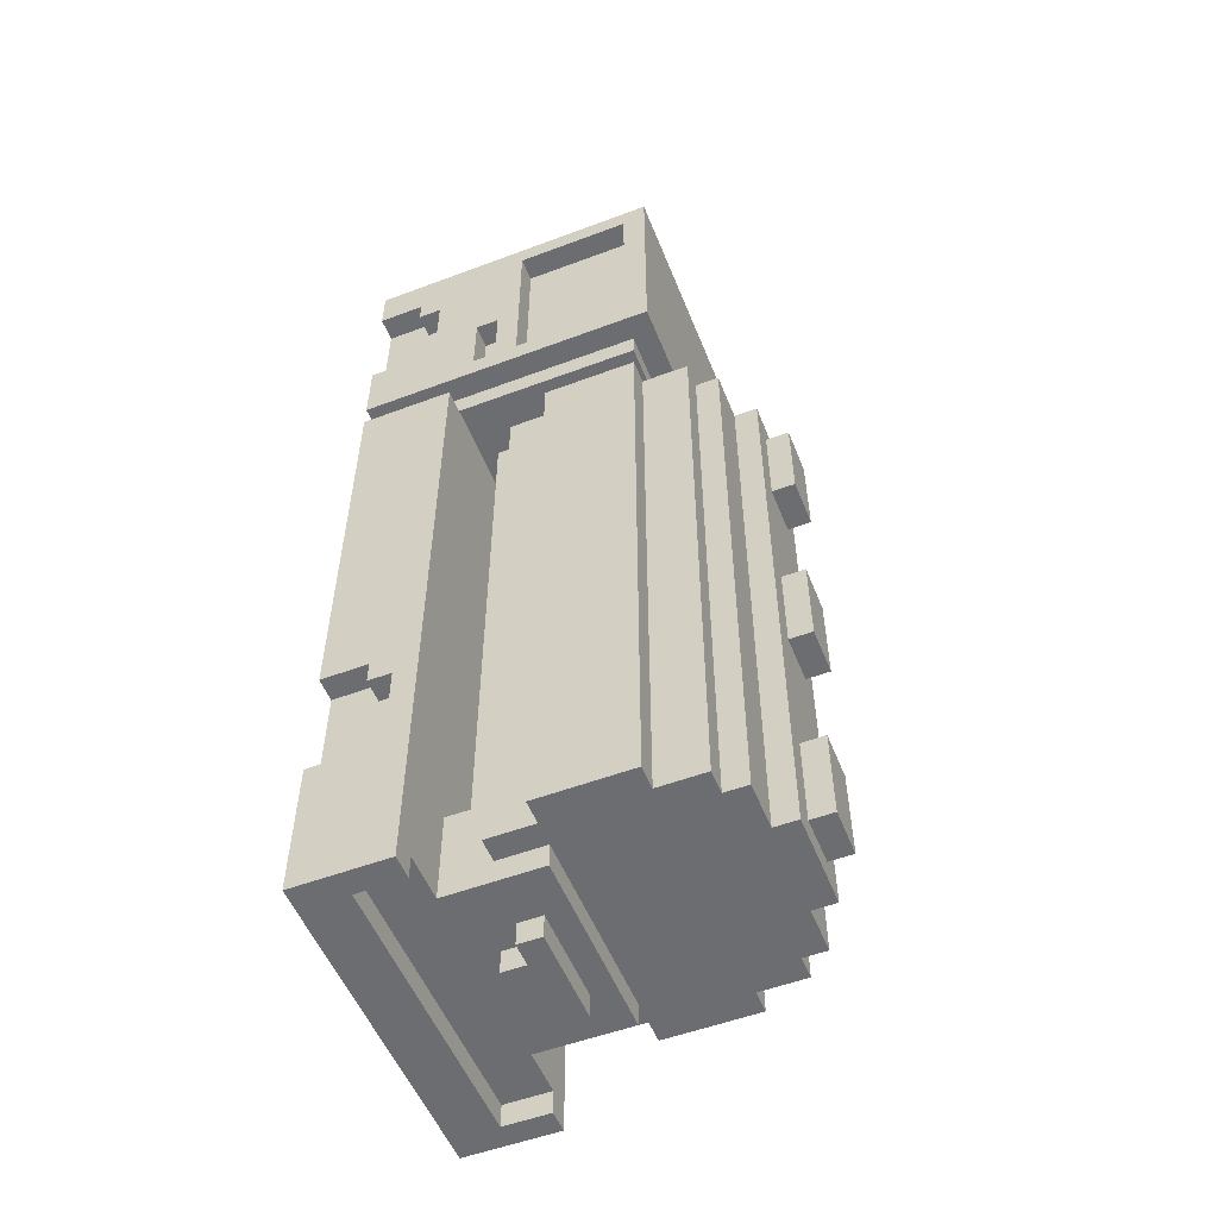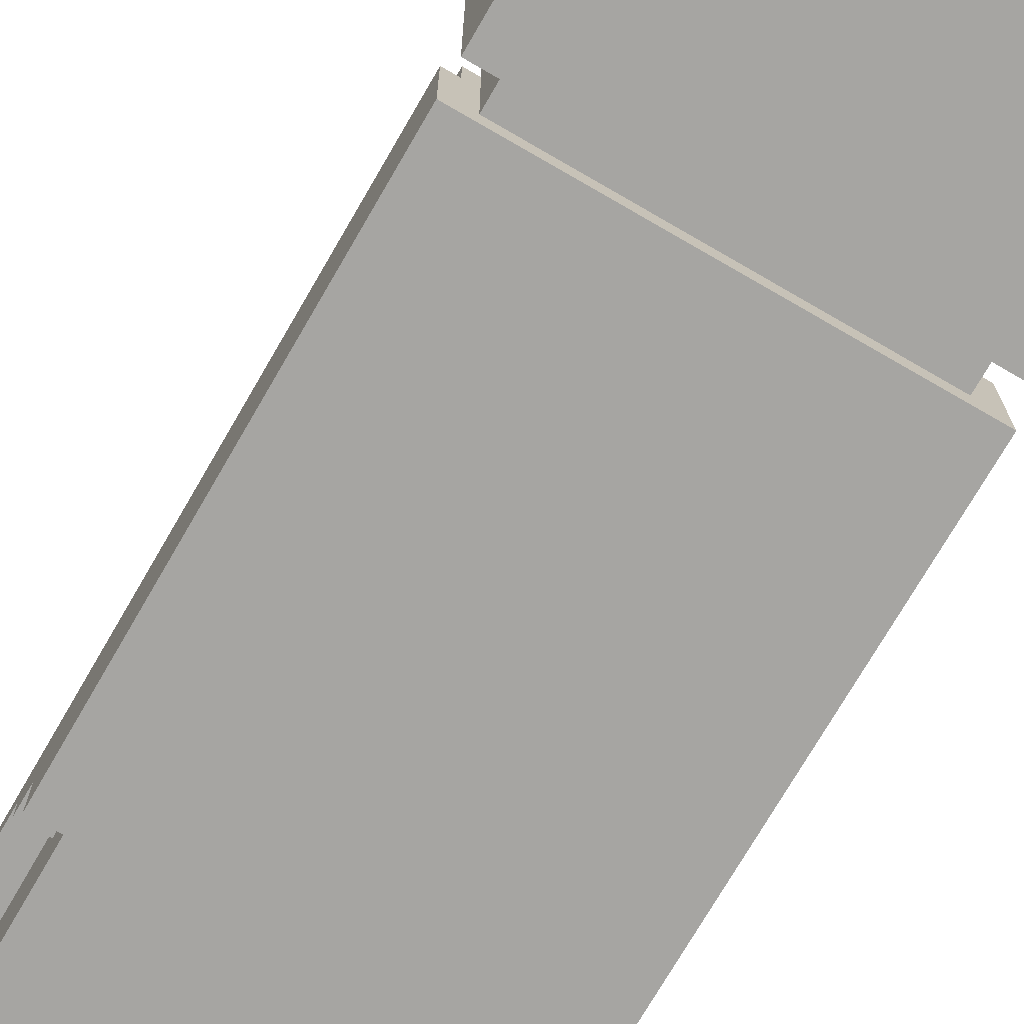
<metadata>
{"format":"obj","ext":"obj","renderer":"f3d","projection":"perspective","resolution":1024,"background":"white","views":[{"elev":-54.0,"azim":111.7,"up":"+Z"},{"elev":-73.6,"azim":-30.1,"up":"+Y"}]}
</metadata>
<code>
v -7 0 20
v -7 0 18
v -7 0 13
v -7 0 10
v -7 0 9
v -7 0 -9
v -7 0 -14
v -7 0 -20
v -7 2 18
v -7 2 17
v -7 2 14
v -7 2 13
v -7 2 -9
v -7 2 -10
v -7 2 -13
v -7 2 -14
v -7 3 17
v -7 3 14
v -7 3 -10
v -7 3 -13
v -7 4 9
v -7 4 -20
v -7 5 14
v -7 5 11
v -7 6 14
v -7 6 11
v -7 7 19
v -7 7 11
v -7 12 19
v -7 12 11
v -7 13 20
v -7 13 10
v -6 0 18
v -6 0 13
v -6 0 -9
v -6 0 -14
v -6 1 10
v -6 1 9
v -6 2 18
v -6 2 17
v -6 2 14
v -6 2 13
v -6 2 -9
v -6 2 -10
v -6 2 -13
v -6 2 -14
v -6 3 17
v -6 3 14
v -6 3 -10
v -6 3 -13
v -6 4 9
v -6 5 14
v -6 5 11
v -6 6 14
v -6 6 11
v -6 7 19
v -6 7 11
v -6 8 8
v -6 8 -18
v -6 9 7
v -6 9 -17
v -6 11 7
v -6 11 -17
v -6 12 19
v -6 12 11
v -6 12 10
v -6 12 9
v -6 12 8
v -6 12 -18
v -5 6 8
v -5 6 -18
v -5 8 8
v -5 8 -18
v -5 12 8
v -5 12 -18
v -5 14 8
v -5 14 -18
v -4 4 -15
v -4 4 -19
v -4 5 8
v -4 5 -15
v -4 5 -18
v -4 6 8
v -4 6 -18
v -4 8 -18
v -4 8 -19
v -4 14 8
v -4 14 -18
v -4 15 8
v -4 15 -18
v -2 4 8
v -2 4 -15
v -2 5 8
v -2 5 -15
v -2 6 -19
v -2 6 -20
v -2 7 -19
v -2 7 -20
v -2 15 8
v -2 15 -18
v -2 16 8
v -2 16 -18
v -1 5 -19
v -1 5 -20
v -1 6 -19
v -1 6 -20
v -1 9 9
v -1 9 8
v -1 11 9
v -1 11 8
v -1 16 7
v -1 16 3
v -1 16 -3
v -1 16 -7
v -1 16 -13
v -1 16 -17
v -1 17 7
v -1 17 3
v -1 17 -3
v -1 17 -7
v -1 17 -13
v -1 17 -17
v 6 2 -19
v 6 2 -20
v 6 4 -19
v 6 4 -20
v 6 6 20
v 6 6 19
v 6 12 20
v 6 12 19
v -6 2 -19
v -6 2 -20
v -6 4 -19
v -6 4 -20
v -6 6 20
v -6 6 19
v -6 12 20
v -6 12 19
v 1 5 -19
v 1 5 -20
v 1 6 -19
v 1 6 -20
v 1 9 9
v 1 9 8
v 1 11 9
v 1 11 8
v 1 16 7
v 1 16 3
v 1 16 -3
v 1 16 -7
v 1 16 -13
v 1 16 -17
v 1 17 7
v 1 17 3
v 1 17 -3
v 1 17 -7
v 1 17 -13
v 1 17 -17
v 2 4 8
v 2 4 -15
v 2 5 8
v 2 5 -15
v 2 6 -19
v 2 6 -20
v 2 7 -19
v 2 7 -20
v 2 15 8
v 2 15 -18
v 2 16 8
v 2 16 -18
v 4 4 -15
v 4 4 -19
v 4 5 8
v 4 5 -15
v 4 5 -18
v 4 6 8
v 4 6 -18
v 4 8 -18
v 4 8 -19
v 4 14 8
v 4 14 -18
v 4 15 8
v 4 15 -18
v 5 6 8
v 5 6 -18
v 5 8 8
v 5 8 -18
v 5 12 8
v 5 12 -18
v 5 14 8
v 5 14 -18
v 6 0 18
v 6 0 13
v 6 0 -9
v 6 0 -14
v 6 1 10
v 6 1 9
v 6 2 18
v 6 2 17
v 6 2 14
v 6 2 13
v 6 2 -9
v 6 2 -10
v 6 2 -13
v 6 2 -14
v 6 3 17
v 6 3 14
v 6 3 -10
v 6 3 -13
v 6 4 9
v 6 5 14
v 6 5 11
v 6 6 14
v 6 6 11
v 6 7 19
v 6 7 11
v 6 8 8
v 6 8 -18
v 6 9 7
v 6 9 -17
v 6 11 7
v 6 11 -17
v 6 12 19
v 6 12 11
v 6 12 10
v 6 12 9
v 6 12 8
v 6 12 -18
v 7 0 20
v 7 0 18
v 7 0 13
v 7 0 10
v 7 0 9
v 7 0 -9
v 7 0 -14
v 7 0 -20
v 7 2 18
v 7 2 17
v 7 2 14
v 7 2 13
v 7 2 -9
v 7 2 -10
v 7 2 -13
v 7 2 -14
v 7 3 17
v 7 3 14
v 7 3 -10
v 7 3 -13
v 7 4 9
v 7 4 -20
v 7 5 14
v 7 5 11
v 7 6 14
v 7 6 11
v 7 7 19
v 7 7 11
v 7 12 19
v 7 12 11
v 7 13 20
v 7 13 10
v -7 0 20
v -7 13 20
v -6 1 20
v -6 3 20
v -6 5 20
v -6 6 20
v -6 12 20
v -5 3 20
v -5 5 20
v 5 3 20
v 5 5 20
v 6 1 20
v 6 3 20
v 6 5 20
v 6 6 20
v 6 12 20
v 7 0 20
v 7 13 20
v -6 6 19
v -6 12 19
v 6 6 19
v 6 12 19
v -7 2 14
v -7 3 14
v -6 2 14
v -6 3 14
v 6 2 14
v 6 3 14
v 7 2 14
v 7 3 14
v -7 0 13
v -7 2 13
v -6 0 13
v -6 2 13
v 6 0 13
v 6 2 13
v 7 0 13
v 7 2 13
v -7 5 11
v -7 6 11
v -7 7 11
v -7 12 11
v -6 5 11
v -6 6 11
v -6 7 11
v -6 12 11
v 6 5 11
v 6 6 11
v 6 7 11
v 6 12 11
v 7 5 11
v 7 6 11
v 7 7 11
v 7 12 11
v -7 0 9
v -7 4 9
v -6 1 9
v -6 4 9
v 6 1 9
v 6 4 9
v 7 0 9
v 7 4 9
v -6 8 8
v -6 12 8
v -5 6 8
v -5 8 8
v -5 12 8
v -5 14 8
v -4 5 8
v -4 6 8
v -4 14 8
v -4 15 8
v -2 4 8
v -2 5 8
v -2 15 8
v -2 16 8
v -1 9 8
v -1 11 8
v 1 9 8
v 1 11 8
v 2 4 8
v 2 5 8
v 2 15 8
v 2 16 8
v 4 5 8
v 4 6 8
v 4 14 8
v 4 15 8
v 5 6 8
v 5 8 8
v 5 12 8
v 5 14 8
v 6 8 8
v 6 12 8
v -1 16 7
v -1 17 7
v 1 16 7
v 1 17 7
v -1 16 -3
v -1 17 -3
v 1 16 -3
v 1 17 -3
v -7 2 -13
v -7 3 -13
v -6 2 -13
v -6 3 -13
v -1 16 -13
v -1 17 -13
v 1 16 -13
v 1 17 -13
v 6 2 -13
v 6 3 -13
v 7 2 -13
v 7 3 -13
v -7 0 -14
v -7 2 -14
v -6 0 -14
v -6 2 -14
v 6 0 -14
v 6 2 -14
v 7 0 -14
v 7 2 -14
v -4 4 -15
v -4 5 -15
v -2 4 -15
v -2 5 -15
v 2 4 -15
v 2 5 -15
v 4 4 -15
v 4 5 -15
v -7 7 19
v -7 12 19
v -6 7 19
v -6 12 19
v 6 7 19
v 6 12 19
v 7 7 19
v 7 12 19
v -7 0 18
v -7 2 18
v -6 0 18
v -6 2 18
v 6 0 18
v 6 2 18
v 7 0 18
v 7 2 18
v -7 2 17
v -7 3 17
v -6 2 17
v -6 3 17
v 6 2 17
v 6 3 17
v 7 2 17
v 7 3 17
v -7 5 14
v -7 6 14
v -6 5 14
v -6 6 14
v 6 5 14
v 6 6 14
v 7 5 14
v 7 6 14
v -7 0 10
v -7 13 10
v -6 1 10
v -6 12 10
v 6 1 10
v 6 12 10
v 7 0 10
v 7 13 10
v -6 4 9
v -6 12 9
v -1 9 9
v -1 11 9
v 1 9 9
v 1 11 9
v 6 4 9
v 6 12 9
v -1 16 3
v -1 17 3
v 1 16 3
v 1 17 3
v -1 16 -7
v -1 17 -7
v 1 16 -7
v 1 17 -7
v -7 0 -9
v -7 2 -9
v -6 0 -9
v -6 2 -9
v 6 0 -9
v 6 2 -9
v 7 0 -9
v 7 2 -9
v -7 2 -10
v -7 3 -10
v -6 2 -10
v -6 3 -10
v 6 2 -10
v 6 3 -10
v 7 2 -10
v 7 3 -10
v -1 16 -17
v -1 17 -17
v 1 16 -17
v 1 17 -17
v -6 8 -18
v -6 12 -18
v -5 6 -18
v -5 8 -18
v -5 9 -18
v -5 11 -18
v -5 12 -18
v -5 14 -18
v -4 6 -18
v -4 8 -18
v -4 14 -18
v -4 15 -18
v -2 15 -18
v -2 16 -18
v 2 15 -18
v 2 16 -18
v 4 6 -18
v 4 8 -18
v 4 14 -18
v 4 15 -18
v 5 6 -18
v 5 8 -18
v 5 9 -18
v 5 11 -18
v 5 12 -18
v 5 14 -18
v 6 8 -18
v 6 12 -18
v -6 2 -19
v -6 4 -19
v -4 4 -19
v -4 8 -19
v -2 6 -19
v -2 7 -19
v -1 5 -19
v -1 6 -19
v 1 5 -19
v 1 6 -19
v 2 6 -19
v 2 7 -19
v 4 4 -19
v 4 8 -19
v 6 2 -19
v 6 4 -19
v -7 0 -20
v -7 4 -20
v -6 1 -20
v -6 2 -20
v -6 4 -20
v -2 6 -20
v -2 7 -20
v -1 5 -20
v -1 6 -20
v 1 5 -20
v 1 6 -20
v 2 6 -20
v 2 7 -20
v 6 1 -20
v 6 2 -20
v 6 4 -20
v 7 0 -20
v 7 4 -20
v -7 0 20
v 7 0 20
v -7 0 18
v -6 0 18
v 6 0 18
v 7 0 18
v -7 0 13
v -6 0 13
v 6 0 13
v 7 0 13
v -7 0 10
v 7 0 10
v -7 0 9
v 7 0 9
v -7 0 -9
v -6 0 -9
v 6 0 -9
v 7 0 -9
v -7 0 -14
v -6 0 -14
v 6 0 -14
v 7 0 -14
v -7 0 -20
v 7 0 -20
v -6 1 10
v 6 1 10
v -6 1 9
v 6 1 9
v -7 2 18
v -6 2 18
v 6 2 18
v 7 2 18
v -7 2 17
v -6 2 17
v 6 2 17
v 7 2 17
v -7 2 14
v -6 2 14
v 6 2 14
v 7 2 14
v -7 2 13
v -6 2 13
v 6 2 13
v 7 2 13
v -7 2 -9
v -6 2 -9
v 6 2 -9
v 7 2 -9
v -7 2 -10
v -6 2 -10
v 6 2 -10
v 7 2 -10
v -7 2 -13
v -6 2 -13
v 6 2 -13
v 7 2 -13
v -7 2 -14
v -6 2 -14
v 6 2 -14
v 7 2 -14
v -7 3 17
v -6 3 17
v 6 3 17
v 7 3 17
v -7 3 14
v -6 3 14
v 6 3 14
v 7 3 14
v -7 3 -10
v -6 3 -10
v 6 3 -10
v 7 3 -10
v -7 3 -13
v -6 3 -13
v 6 3 -13
v 7 3 -13
v -4 5 8
v -2 5 8
v 2 5 8
v 4 5 8
v -4 5 -15
v -2 5 -15
v 2 5 -15
v 4 5 -15
v -1 5 -19
v 1 5 -19
v -1 5 -20
v 1 5 -20
v -7 6 14
v -6 6 14
v 6 6 14
v 7 6 14
v -7 6 11
v -6 6 11
v 6 6 11
v 7 6 11
v -5 6 8
v -4 6 8
v 4 6 8
v 5 6 8
v -5 6 -18
v -4 6 -18
v 4 6 -18
v 5 6 -18
v -2 6 -19
v -1 6 -19
v 1 6 -19
v 2 6 -19
v -2 6 -20
v -1 6 -20
v 1 6 -20
v 2 6 -20
v -6 8 8
v -5 8 8
v 5 8 8
v 6 8 8
v -6 8 -18
v -5 8 -18
v 5 8 -18
v 6 8 -18
v -1 9 9
v 1 9 9
v -1 9 8
v 1 9 8
v -6 12 20
v 6 12 20
v -7 12 19
v -6 12 19
v 6 12 19
v 7 12 19
v -7 12 11
v -6 12 11
v 6 12 11
v 7 12 11
v -6 2 -19
v 6 2 -19
v -6 2 -20
v 6 2 -20
v -7 4 9
v -6 4 9
v 6 4 9
v 7 4 9
v -2 4 8
v 2 4 8
v -4 4 -15
v -2 4 -15
v 2 4 -15
v 4 4 -15
v -6 4 -19
v -4 4 -19
v 4 4 -19
v 6 4 -19
v -7 4 -20
v -6 4 -20
v 6 4 -20
v 7 4 -20
v -7 5 14
v -6 5 14
v 6 5 14
v 7 5 14
v -7 5 11
v -6 5 11
v 6 5 11
v 7 5 11
v -6 6 20
v 6 6 20
v -6 6 19
v 6 6 19
v -7 7 19
v -6 7 19
v 6 7 19
v 7 7 19
v -7 7 11
v -6 7 11
v 6 7 11
v 7 7 11
v -2 7 -19
v 2 7 -19
v -2 7 -20
v 2 7 -20
v -4 8 -18
v 4 8 -18
v -4 8 -19
v 4 8 -19
v -1 11 9
v 1 11 9
v -1 11 8
v 1 11 8
v -6 12 10
v 6 12 10
v -6 12 9
v 6 12 9
v -6 12 8
v -5 12 8
v 5 12 8
v 6 12 8
v -6 12 -18
v -5 12 -18
v 5 12 -18
v 6 12 -18
v -7 13 20
v 7 13 20
v -7 13 10
v 7 13 10
v -5 14 8
v -4 14 8
v 4 14 8
v 5 14 8
v -5 14 -18
v -4 14 -18
v 4 14 -18
v 5 14 -18
v -4 15 8
v -2 15 8
v 2 15 8
v 4 15 8
v -4 15 -18
v -2 15 -18
v 2 15 -18
v 4 15 -18
v -2 16 8
v 2 16 8
v -1 16 7
v 1 16 7
v -1 16 3
v 1 16 3
v -1 16 -3
v 1 16 -3
v -1 16 -7
v 1 16 -7
v -1 16 -13
v 1 16 -13
v -1 16 -17
v 1 16 -17
v -2 16 -18
v 2 16 -18
v -1 17 7
v 1 17 7
v -1 17 3
v 1 17 3
v -1 17 -3
v 1 17 -3
v -1 17 -7
v 1 17 -7
v -1 17 -13
v 1 17 -13
v -1 17 -17
v 1 17 -17
f 9 2 1
f 12 4 3
f 13 6 5
f 16 8 7
f 17 10 9
f 18 12 11
f 19 14 13
f 20 16 15
f 21 19 13
f 21 20 19
f 21 13 5
f 22 16 20
f 22 20 21
f 22 8 16
f 23 18 17
f 23 12 18
f 24 4 12
f 24 12 23
f 25 23 17
f 26 4 24
f 27 17 9
f 27 26 25
f 27 9 1
f 27 25 17
f 28 4 26
f 28 26 27
f 29 27 1
f 30 4 28
f 31 29 1
f 31 30 29
f 32 4 30
f 32 30 31
f 39 34 33
f 40 34 39
f 41 34 40
f 42 34 41
f 43 36 35
f 44 36 43
f 45 36 44
f 46 36 45
f 47 41 40
f 48 41 47
f 49 45 44
f 50 45 49
f 51 38 37
f 54 53 52
f 55 53 54
f 60 59 58
f 61 59 60
f 62 60 58
f 62 61 60
f 63 59 61
f 63 61 62
f 64 57 56
f 65 57 64
f 66 51 37
f 67 51 66
f 68 62 58
f 68 63 62
f 69 59 63
f 69 63 68
f 72 71 70
f 73 71 72
f 76 75 74
f 77 75 76
f 81 79 78
f 82 79 81
f 83 81 80
f 83 82 81
f 84 79 82
f 84 82 83
f 85 79 84
f 86 79 85
f 89 88 87
f 90 88 89
f 93 92 91
f 94 92 93
f 97 96 95
f 98 96 97
f 101 100 99
f 102 100 101
f 105 104 103
f 106 104 105
f 109 108 107
f 110 108 109
f 117 112 111
f 118 112 117
f 119 114 113
f 120 114 119
f 121 116 115
f 122 116 121
f 125 124 123
f 126 124 125
f 129 128 127
f 130 128 129
f 131 132 133
f 133 132 134
f 135 136 137
f 137 136 138
f 139 140 141
f 141 140 142
f 143 144 145
f 145 144 146
f 147 148 153
f 153 148 154
f 149 150 155
f 155 150 156
f 151 152 157
f 157 152 158
f 159 160 161
f 161 160 162
f 163 164 165
f 165 164 166
f 167 168 169
f 169 168 170
f 171 172 174
f 174 172 175
f 173 174 176
f 174 175 176
f 175 172 177
f 176 175 177
f 177 172 178
f 178 172 179
f 180 181 182
f 182 181 183
f 184 185 186
f 186 185 187
f 188 189 190
f 190 189 191
f 192 193 198
f 198 193 199
f 199 193 200
f 200 193 201
f 194 195 202
f 202 195 203
f 203 195 204
f 204 195 205
f 199 200 206
f 206 200 207
f 203 204 208
f 208 204 209
f 196 197 210
f 211 212 213
f 213 212 214
f 217 218 219
f 219 218 220
f 217 219 221
f 219 220 221
f 220 218 222
f 221 220 222
f 215 216 223
f 223 216 224
f 196 210 225
f 225 210 226
f 217 221 227
f 221 222 227
f 222 218 228
f 227 222 228
f 229 230 237
f 231 232 240
f 233 234 241
f 235 236 244
f 237 238 245
f 239 240 246
f 241 242 247
f 243 244 248
f 241 247 249
f 247 248 249
f 233 241 249
f 248 244 250
f 249 248 250
f 244 236 250
f 245 246 251
f 246 240 251
f 240 232 252
f 251 240 252
f 245 251 253
f 252 232 254
f 237 245 255
f 253 254 255
f 229 237 255
f 245 253 255
f 254 232 256
f 255 254 256
f 229 255 257
f 256 232 258
f 229 257 259
f 257 258 259
f 258 232 260
f 259 258 260
f 263 262 261
f 264 262 263
f 265 262 264
f 266 262 265
f 267 262 266
f 268 264 263
f 268 265 264
f 269 266 265
f 269 265 268
f 270 268 263
f 270 269 268
f 271 266 269
f 271 269 270
f 272 263 261
f 272 270 263
f 273 271 270
f 273 270 272
f 274 266 271
f 274 271 273
f 275 266 274
f 276 262 267
f 277 273 272
f 277 276 275
f 277 275 274
f 277 272 261
f 277 274 273
f 278 262 276
f 278 276 277
f 281 280 279
f 282 280 281
f 285 284 283
f 286 284 285
f 289 288 287
f 290 288 289
f 293 292 291
f 294 292 293
f 297 296 295
f 298 296 297
f 303 300 299
f 304 300 303
f 305 302 301
f 306 302 305
f 311 308 307
f 312 308 311
f 313 310 309
f 314 310 313
f 317 316 315
f 318 316 317
f 319 317 315
f 321 319 315
f 321 320 319
f 322 320 321
f 326 324 323
f 327 324 326
f 330 326 325
f 330 328 327
f 330 327 326
f 331 328 330
f 334 330 329
f 334 332 331
f 334 331 330
f 335 332 334
f 337 334 333
f 337 336 335
f 337 335 334
f 338 336 337
f 339 337 333
f 340 336 338
f 341 339 333
f 341 340 339
f 342 340 341
f 343 336 340
f 343 340 342
f 344 336 343
f 345 343 342
f 346 343 345
f 347 343 346
f 348 343 347
f 349 347 346
f 350 347 349
f 351 347 350
f 352 347 351
f 353 351 350
f 354 351 353
f 357 356 355
f 358 356 357
f 361 360 359
f 362 360 361
f 365 364 363
f 366 364 365
f 369 368 367
f 370 368 369
f 373 372 371
f 374 372 373
f 377 376 375
f 378 376 377
f 381 380 379
f 382 380 381
f 385 384 383
f 386 384 385
f 389 388 387
f 390 388 389
f 391 392 393
f 393 392 394
f 395 396 397
f 397 396 398
f 399 400 401
f 401 400 402
f 403 404 405
f 405 404 406
f 407 408 409
f 409 408 410
f 411 412 413
f 413 412 414
f 415 416 417
f 417 416 418
f 419 420 421
f 421 420 422
f 423 424 425
f 425 424 426
f 423 425 427
f 426 424 428
f 423 427 429
f 427 428 429
f 428 424 430
f 429 428 430
f 431 432 433
f 433 432 434
f 431 433 435
f 434 432 436
f 431 435 437
f 435 436 437
f 436 432 438
f 437 436 438
f 439 440 441
f 441 440 442
f 443 444 445
f 445 444 446
f 447 448 449
f 449 448 450
f 451 452 453
f 453 452 454
f 455 456 457
f 457 456 458
f 459 460 461
f 461 460 462
f 463 464 465
f 465 464 466
f 467 468 470
f 470 468 471
f 471 468 472
f 472 468 473
f 469 470 475
f 470 471 475
f 475 471 476
f 473 474 477
f 472 473 477
f 477 478 479
f 477 479 481
f 479 480 481
f 481 480 482
f 476 471 484
f 472 477 485
f 477 481 485
f 485 481 486
f 483 484 487
f 484 471 488
f 487 484 488
f 471 472 489
f 488 471 489
f 472 485 490
f 489 472 490
f 490 485 491
f 491 485 492
f 488 489 493
f 490 491 493
f 489 490 493
f 493 491 494
f 495 496 497
f 497 498 499
f 499 498 500
f 497 499 501
f 501 499 502
f 497 501 503
f 503 504 505
f 500 498 506
f 495 497 507
f 505 506 507
f 503 505 507
f 497 503 507
f 506 498 508
f 507 506 508
f 495 507 509
f 509 507 510
f 511 512 513
f 513 512 514
f 514 512 515
f 516 517 519
f 518 519 520
f 519 517 521
f 520 519 521
f 521 517 522
f 522 517 523
f 511 513 524
f 513 514 524
f 524 514 525
f 511 524 527
f 525 526 527
f 524 525 527
f 527 526 528
f 531 530 529
f 532 530 531
f 533 530 532
f 534 530 533
f 536 533 532
f 537 533 536
f 539 536 535
f 539 538 537
f 539 537 536
f 540 538 539
f 543 542 541
f 544 542 543
f 545 542 544
f 546 542 545
f 548 545 544
f 549 545 548
f 551 548 547
f 551 550 549
f 551 549 548
f 552 550 551
f 555 554 553
f 556 554 555
f 561 558 557
f 562 558 561
f 563 560 559
f 564 560 563
f 569 566 565
f 570 566 569
f 571 568 567
f 572 568 571
f 577 574 573
f 578 574 577
f 579 576 575
f 580 576 579
f 585 582 581
f 586 582 585
f 587 584 583
f 588 584 587
f 593 590 589
f 594 590 593
f 595 592 591
f 596 592 595
f 601 598 597
f 602 598 601
f 603 600 599
f 604 600 603
f 609 606 605
f 610 606 609
f 611 608 607
f 612 608 611
f 615 614 613
f 616 614 615
f 621 618 617
f 622 618 621
f 623 620 619
f 624 620 623
f 629 626 625
f 630 626 629
f 631 628 627
f 632 628 631
f 637 634 633
f 638 634 637
f 639 636 635
f 640 636 639
f 645 642 641
f 646 642 645
f 647 644 643
f 648 644 647
f 651 650 649
f 652 650 651
f 656 654 653
f 657 654 656
f 659 656 655
f 660 656 659
f 661 658 657
f 662 658 661
f 663 664 665
f 665 664 666
f 667 668 671
f 669 670 671
f 668 669 671
f 671 670 672
f 667 671 673
f 673 671 674
f 672 670 675
f 675 670 676
f 667 673 677
f 677 673 678
f 676 670 679
f 679 670 680
f 667 677 681
f 681 677 682
f 680 670 683
f 683 670 684
f 685 686 689
f 689 686 690
f 687 688 691
f 691 688 692
f 693 694 695
f 695 694 696
f 697 698 701
f 701 698 702
f 699 700 703
f 703 700 704
f 705 706 707
f 707 706 708
f 709 710 711
f 711 710 712
f 713 714 715
f 715 714 716
f 717 718 719
f 719 718 720
f 721 722 725
f 725 722 726
f 723 724 727
f 727 724 728
f 729 730 731
f 731 730 732
f 733 734 737
f 737 734 738
f 735 736 739
f 739 736 740
f 741 742 745
f 745 742 746
f 743 744 747
f 747 744 748
f 749 750 751
f 751 750 752
f 749 751 753
f 752 750 754
f 749 753 755
f 753 754 755
f 754 750 756
f 755 754 756
f 749 755 757
f 756 750 758
f 749 757 759
f 757 758 759
f 758 750 760
f 759 758 760
f 749 759 761
f 760 750 762
f 749 761 763
f 761 762 763
f 762 750 764
f 763 762 764
f 765 766 767
f 767 766 768
f 769 770 771
f 771 770 772
f 773 774 775
f 775 774 776

</code>
